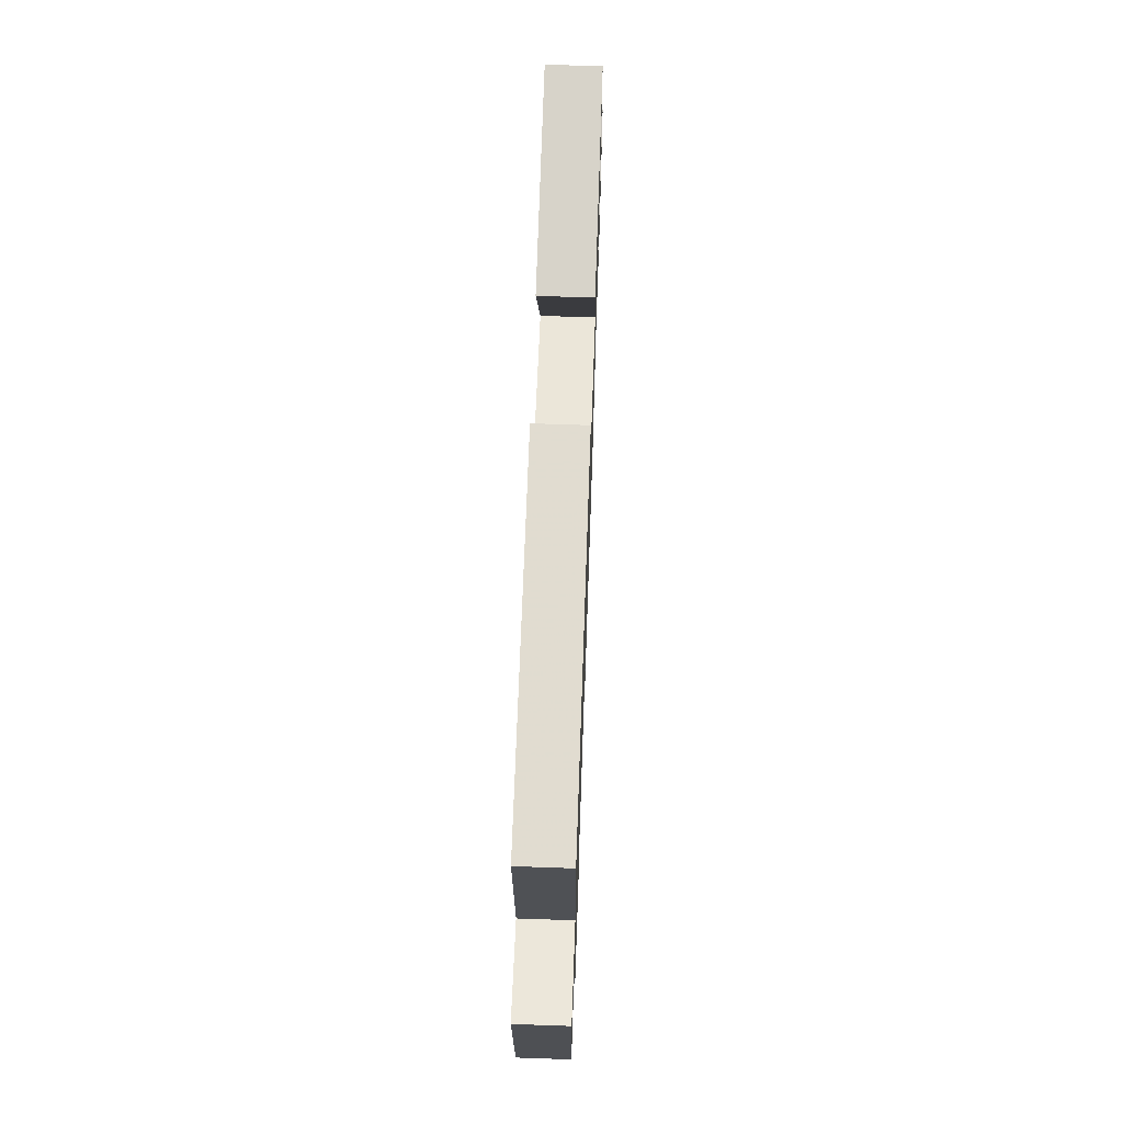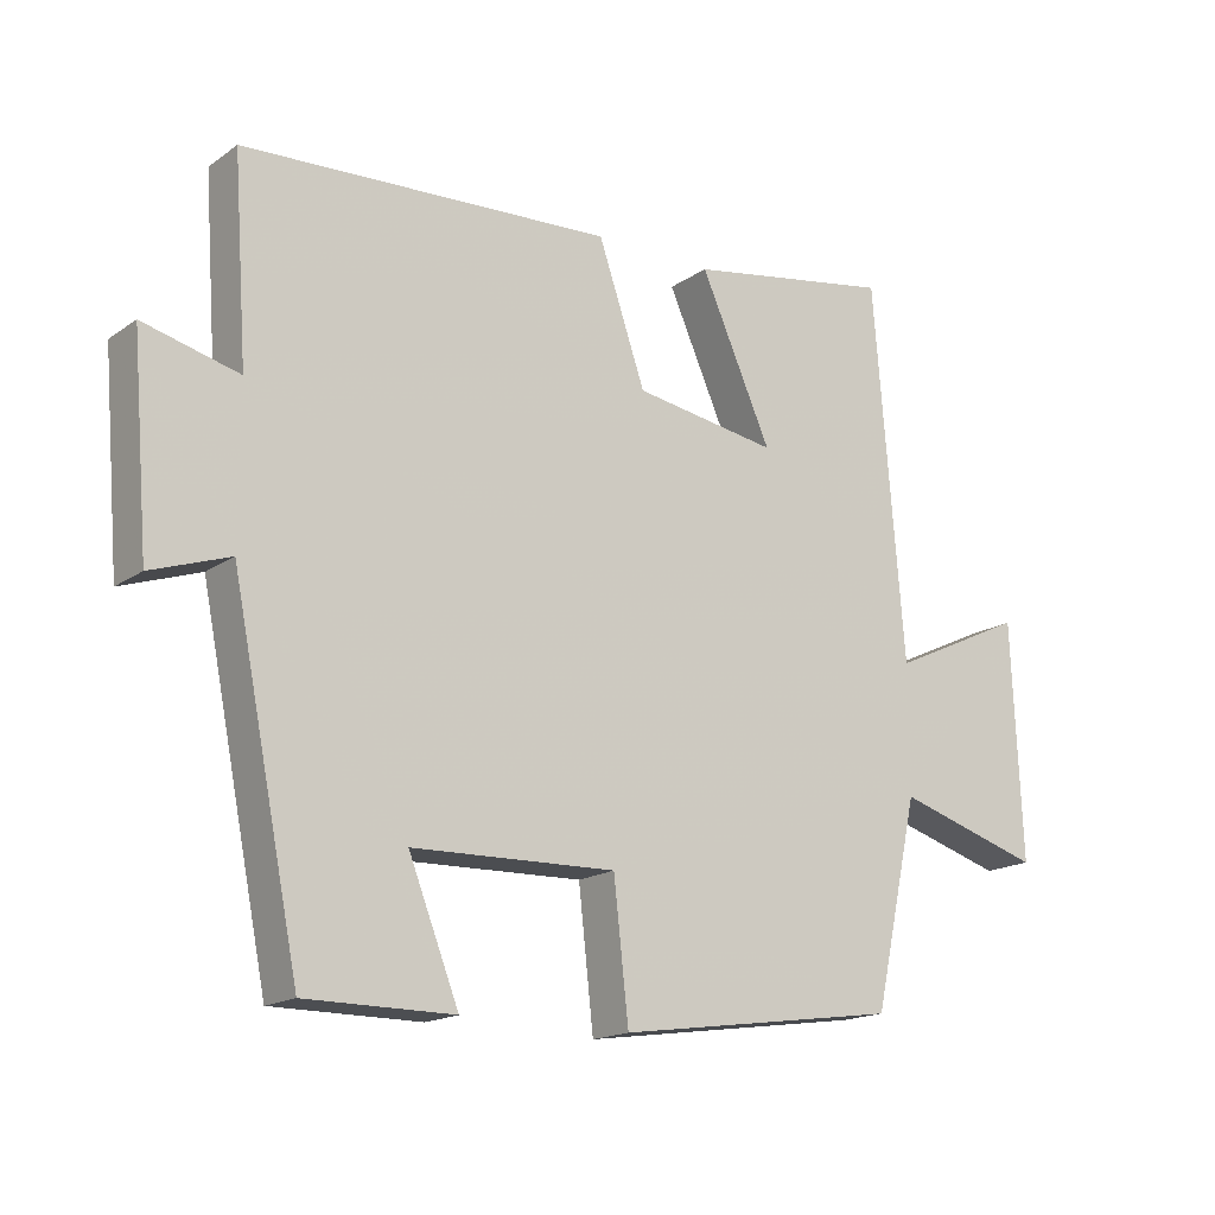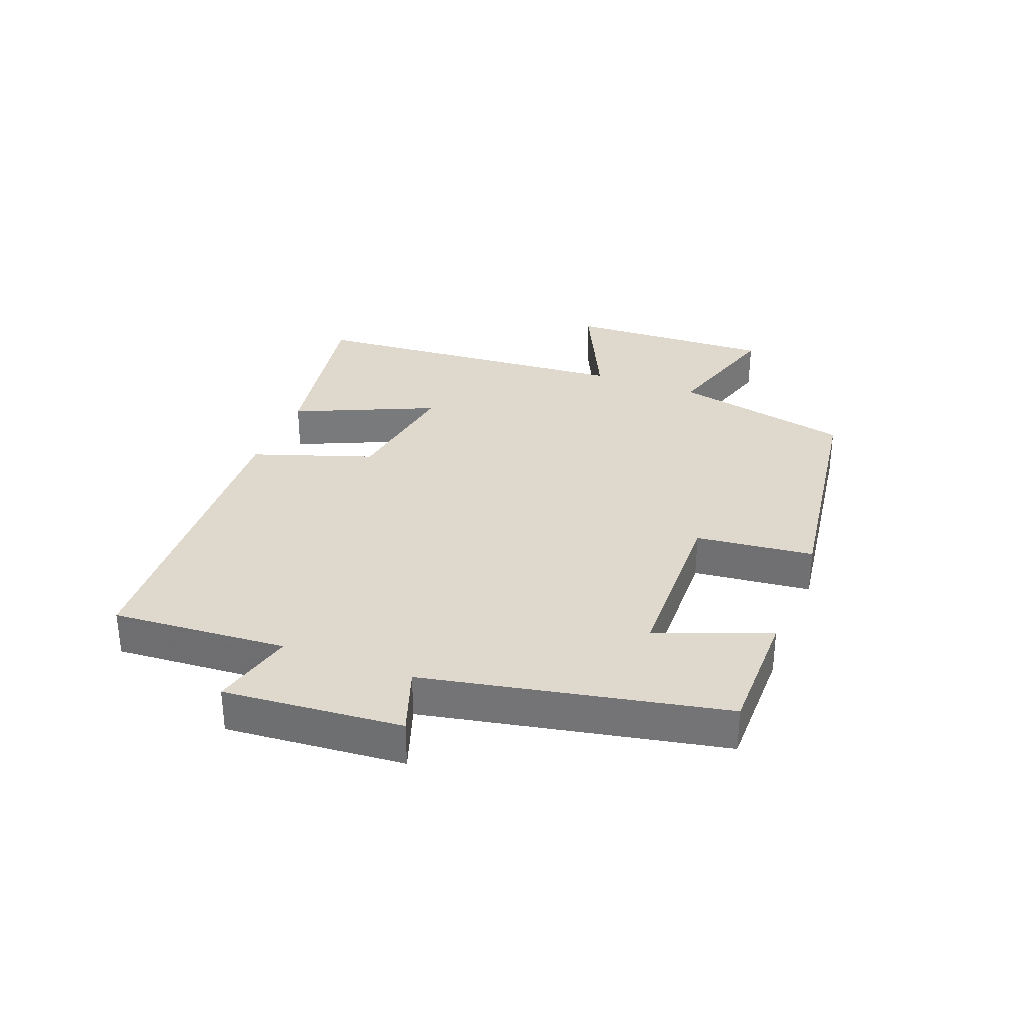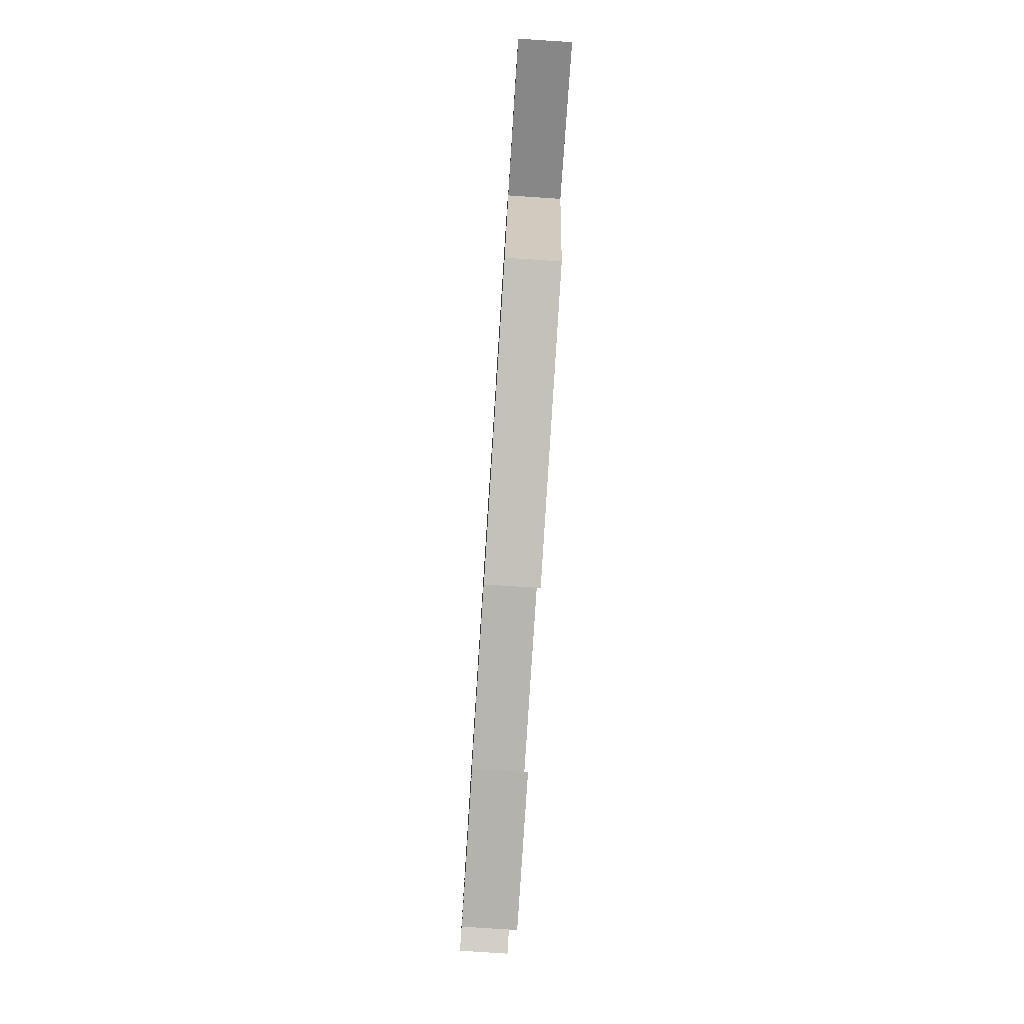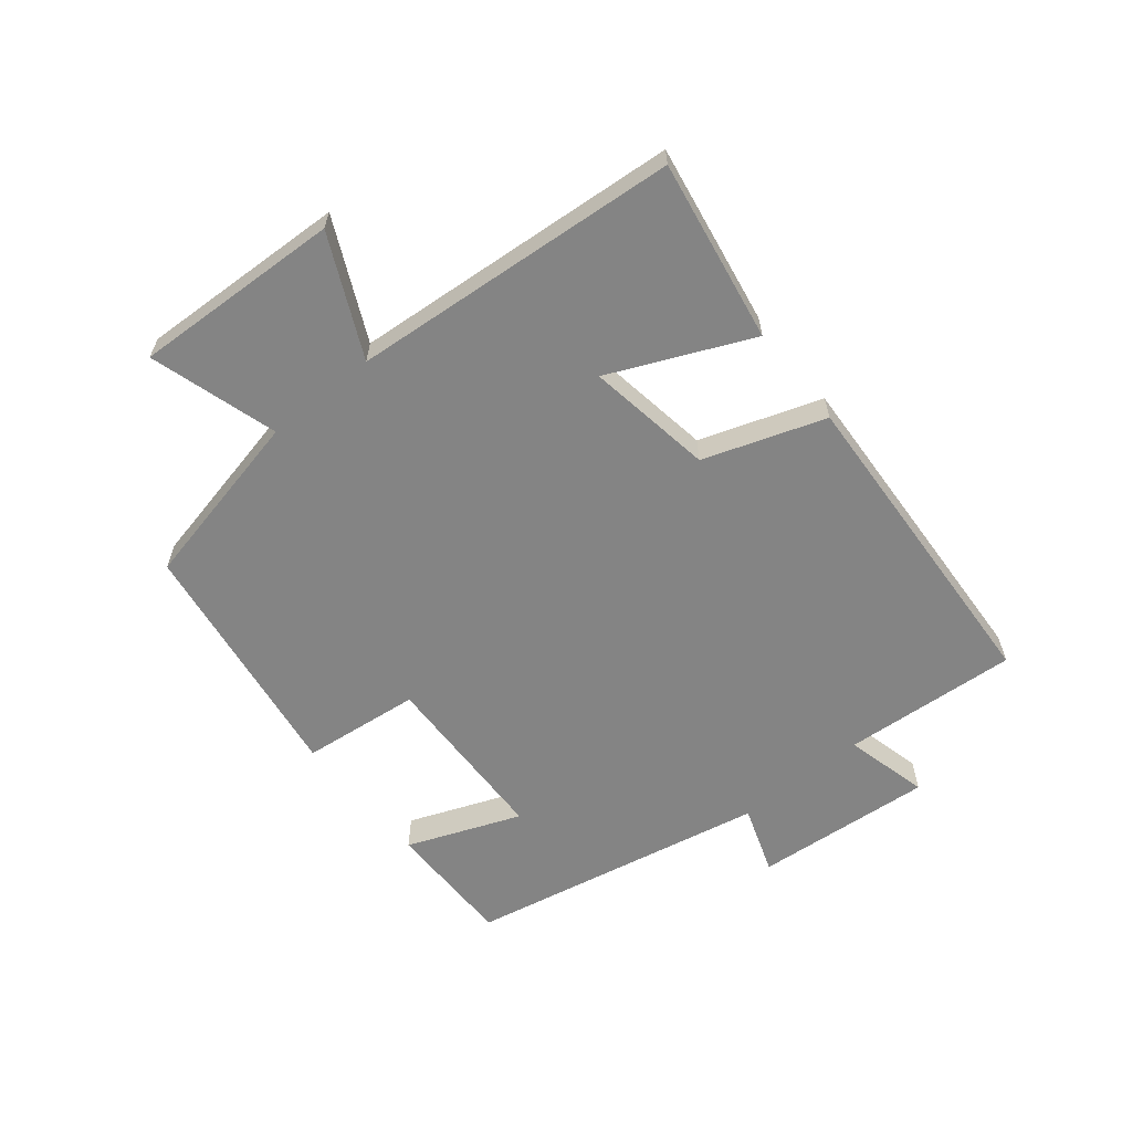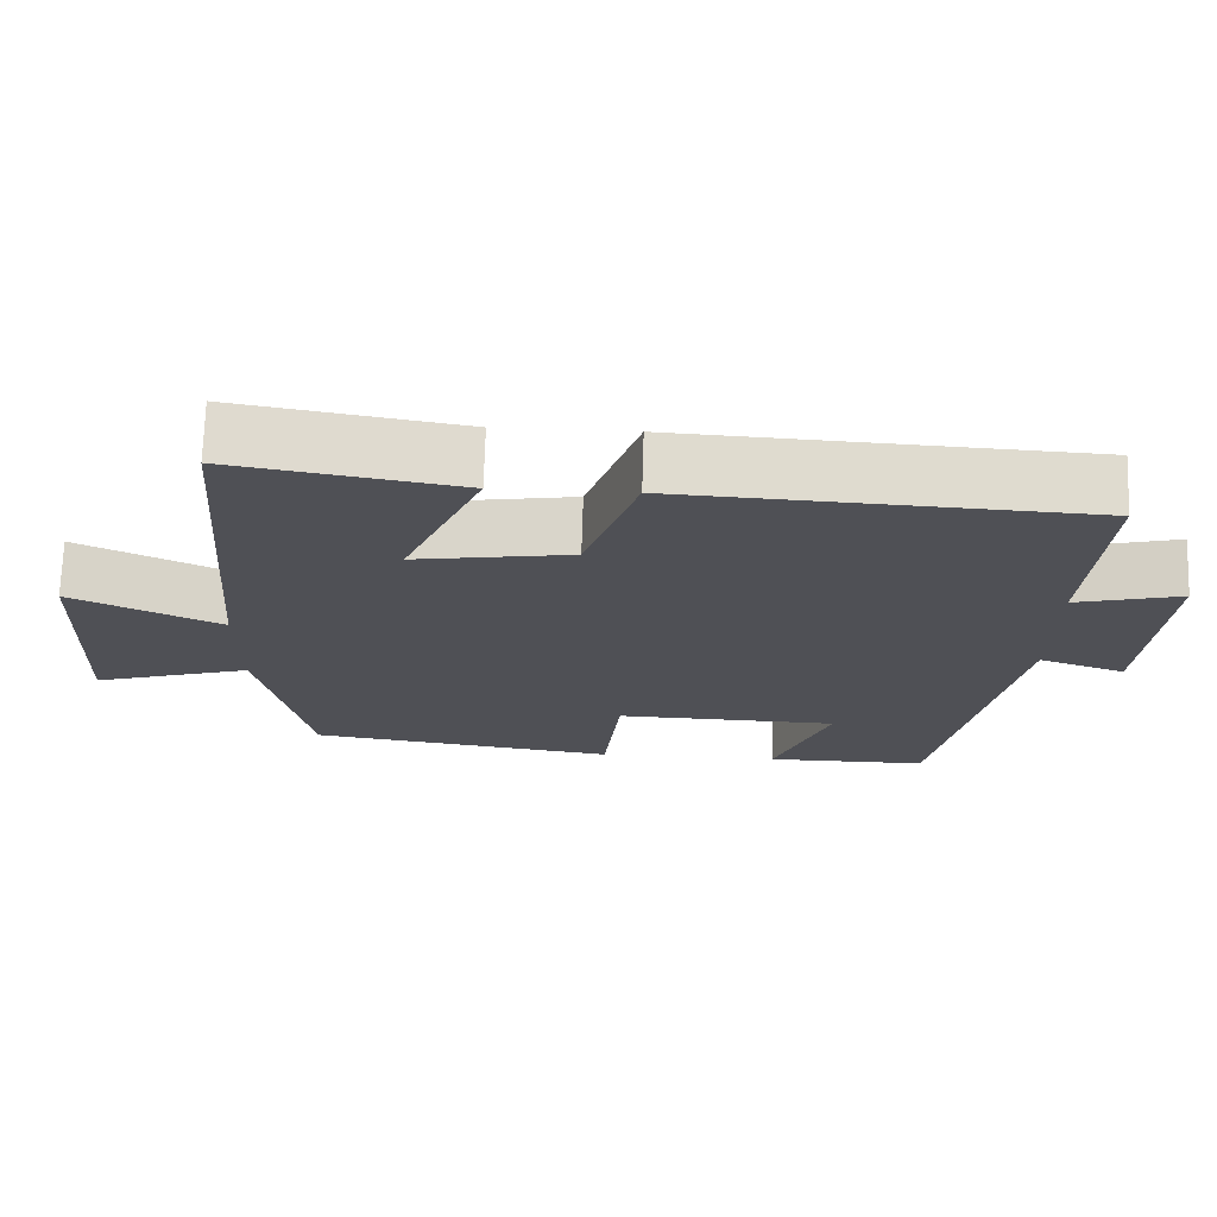
<metadata>
{"format":"obj","ext":"obj","renderer":"f3d","projection":"perspective","resolution":1024,"background":"white","views":[{"elev":66.3,"azim":92.0,"up":"+Z"},{"elev":-17.0,"azim":143.5,"up":"+Z"},{"elev":32.2,"azim":111.1,"up":"+Y"},{"elev":-79.5,"azim":-93.7,"up":"+Z"},{"elev":-61.4,"azim":-51.0,"up":"+Y"},{"elev":70.8,"azim":1.7,"up":"+Z"}]}
</metadata>
<code>
v 0.52 0.07 0.472
v 0.5 0.07 0.192
v 0.634 0.07 0.226
v 0.61 0.07 -0.06
v 0.5 0.07 -0.022
v 0.404 0.07 -0.5
v 0.196 0.07 -0.5
v 0.267 0.07 -0.319
v -0.019 0.07 -0.311
v -0.04 0.07 -0.5
v -0.437 0.07 -0.443
v -0.5 0.07 -0.156
v -0.705 0.07 -0.218
v -0.691 0.07 0.114
v -0.5 0.07 0.024
v -0.458 0.07 0.55
v -0.167 0.07 0.5
v -0.267 0.07 0.275
v -0.065 0.07 0.307
v 0.001 0.07 0.5
v 0.52 0 0.472
v 0.5 0 0.192
v 0.634 0 0.226
v 0.61 0 -0.06
v 0.5 0 -0.022
v 0.404 0 -0.5
v 0.196 0 -0.5
v 0.267 0 -0.319
v -0.019 0 -0.311
v -0.04 0 -0.5
v -0.437 0 -0.443
v -0.5 0 -0.156
v -0.705 0 -0.218
v -0.691 0 0.114
v -0.5 0 0.024
v -0.458 0 0.55
v -0.167 0 0.5
v -0.267 0 0.275
v -0.065 0 0.307
v 0.001 0 0.5
f 19 20 1 2
f 18 19 2
f 15 16 17 18
f 15 18 2
f 12 13 14 15
f 12 15 2
f 9 10 11 12
f 8 9 12 2
f 5 6 7 8
f 5 8 2 3
f 3 4 5
f 22 21 40 39
f 22 39 38
f 38 37 36 35
f 22 38 35
f 35 34 33 32
f 22 35 32
f 32 31 30 29
f 22 32 29 28
f 28 27 26 25
f 23 22 28 25
f 25 24 23
f 1 21 22 2
f 2 22 23 3
f 3 23 24 4
f 4 24 25 5
f 5 25 26 6
f 6 26 27 7
f 7 27 28 8
f 8 28 29 9
f 9 29 30 10
f 10 30 31 11
f 11 31 32 12
f 12 32 33 13
f 13 33 34 14
f 14 34 35 15
f 15 35 36 16
f 16 36 37 17
f 17 37 38 18
f 18 38 39 19
f 19 39 40 20
f 20 40 21 1

</code>
